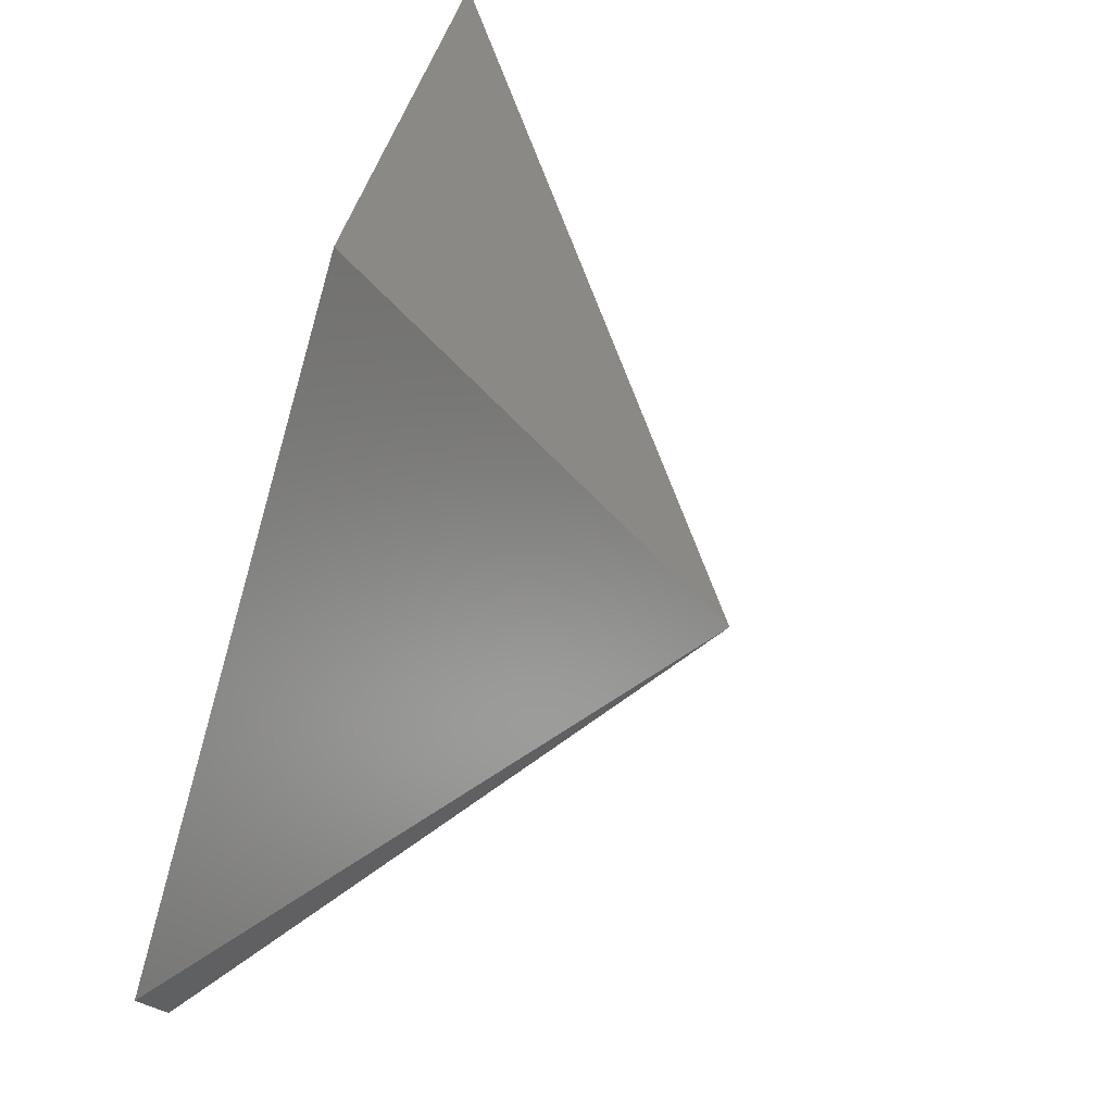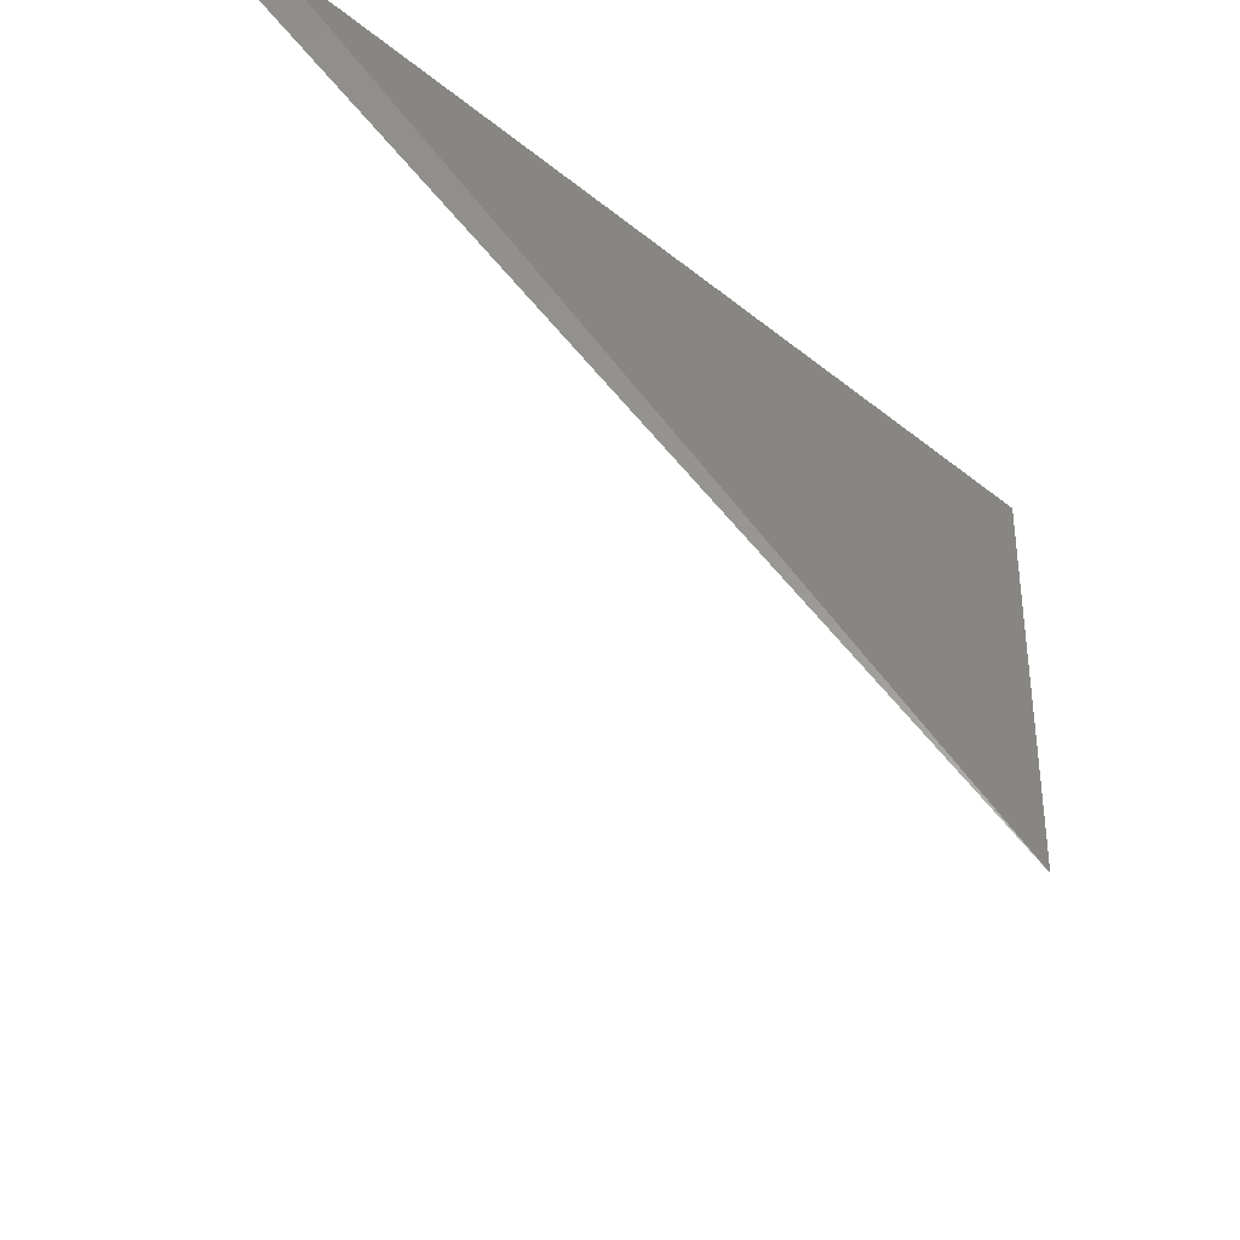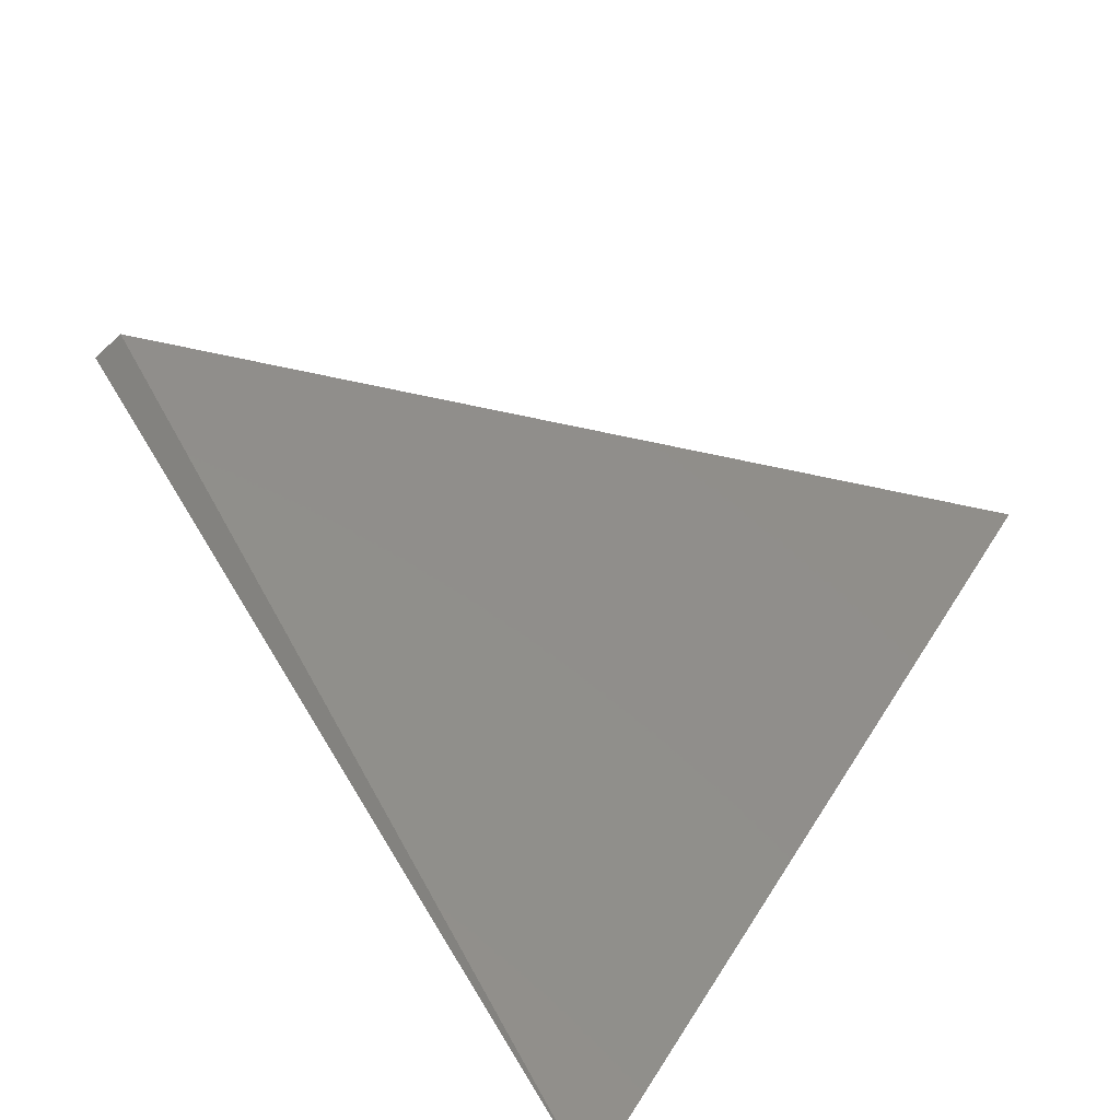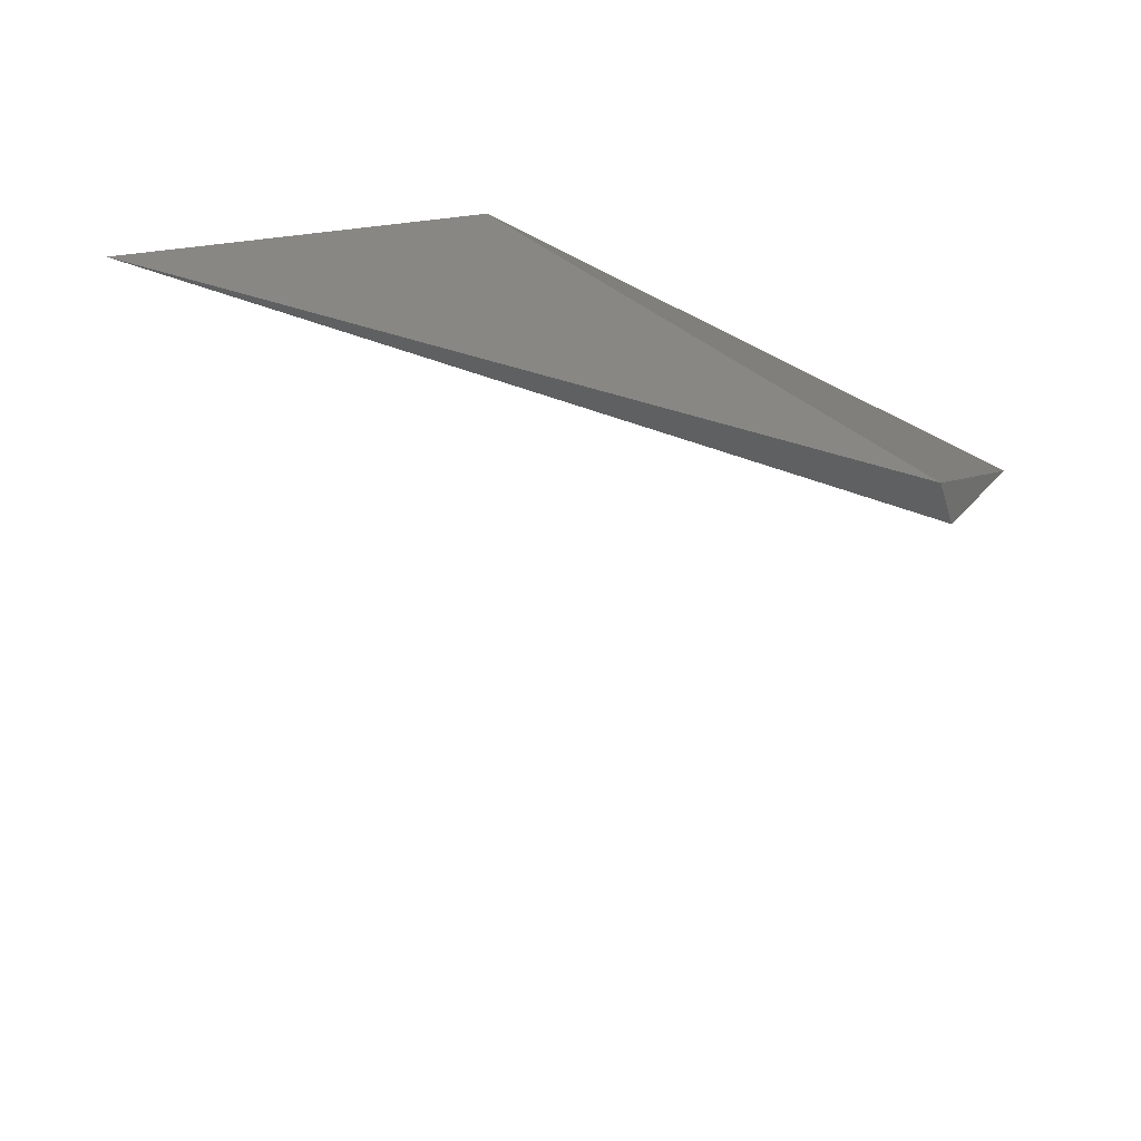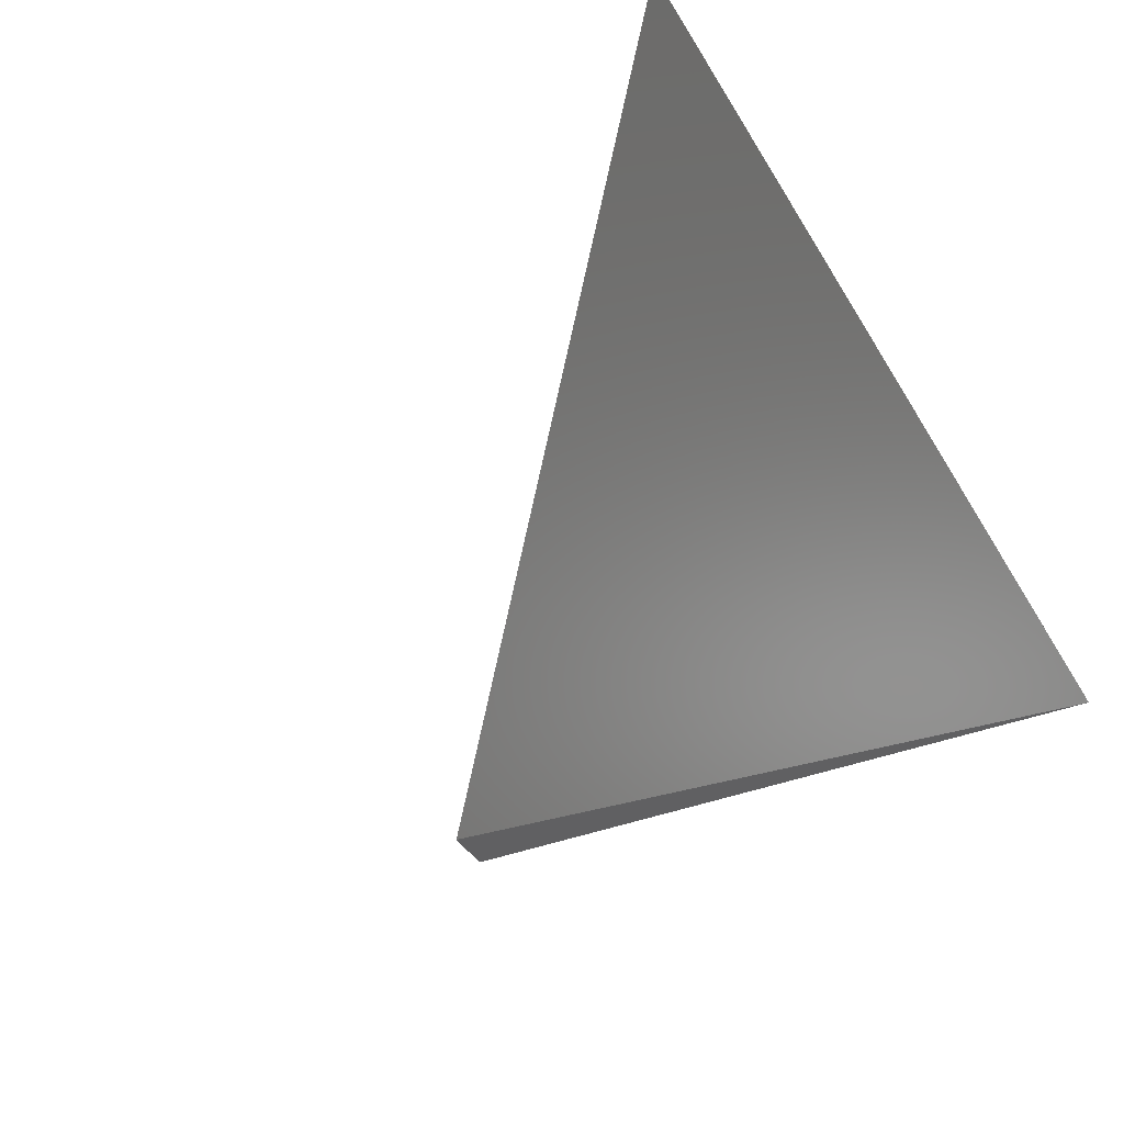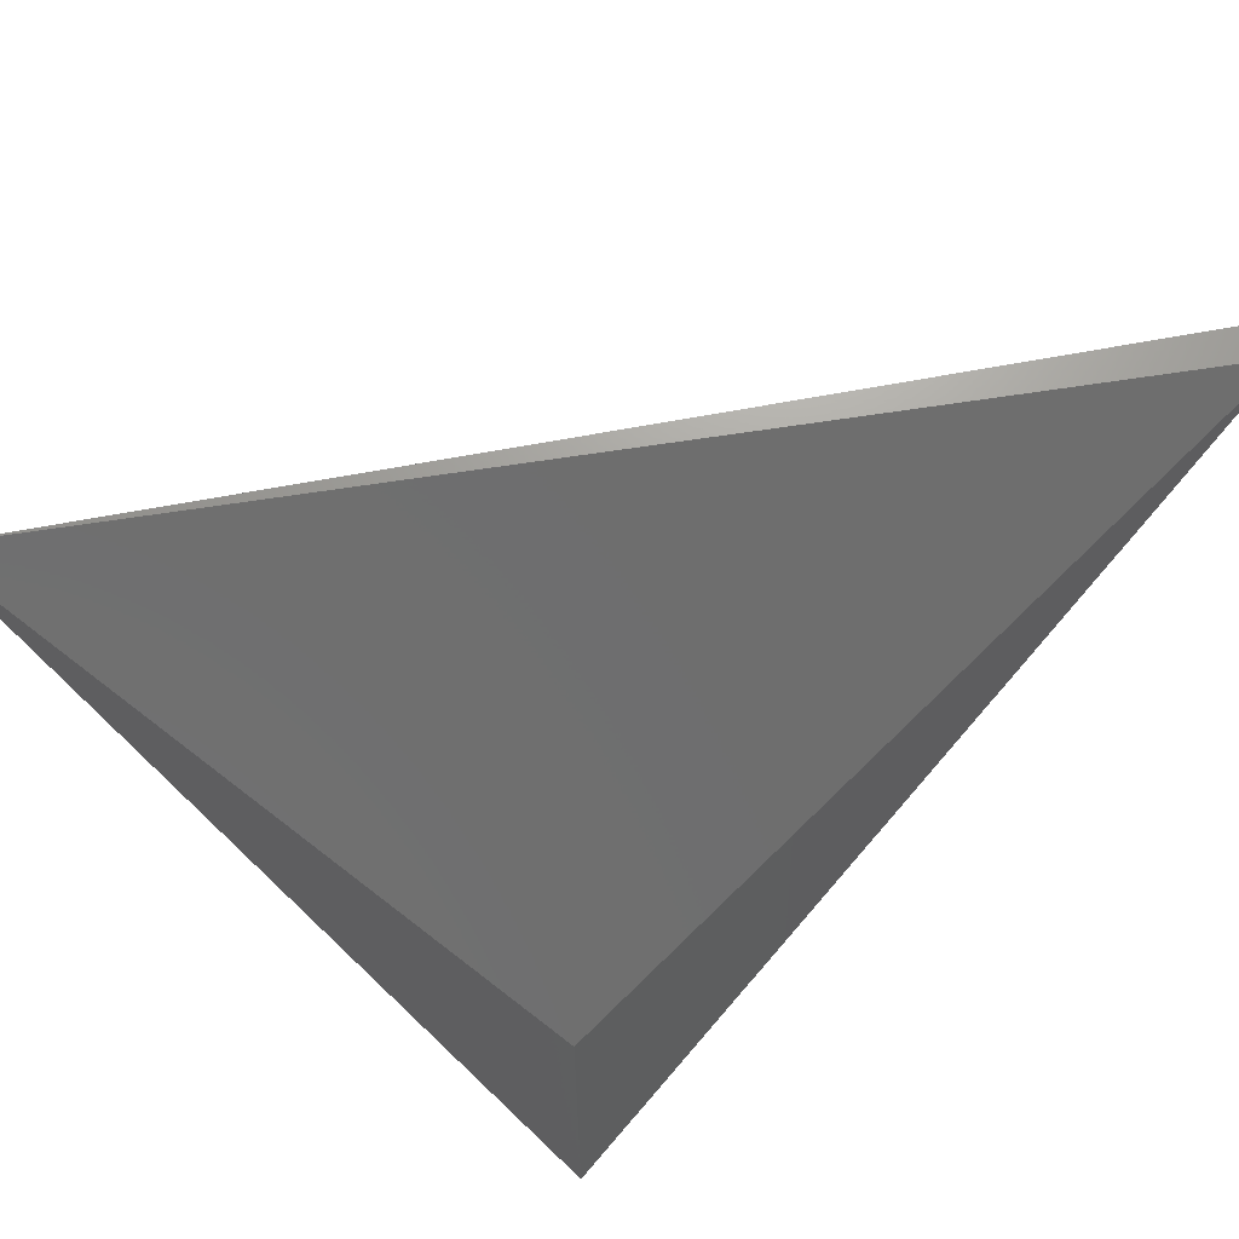
<metadata>
{"format":"stl","ext":"stl","renderer":"f3d","projection":"perspective","resolution":1024,"background":"white","views":[{"elev":44.1,"azim":22.8,"up":"+Y"},{"elev":61.1,"azim":108.5,"up":"+Z"},{"elev":-69.8,"azim":42.3,"up":"+Z"},{"elev":-52.1,"azim":-73.6,"up":"+Y"},{"elev":-70.2,"azim":132.4,"up":"+Z"},{"elev":71.2,"azim":-136.2,"up":"+Z"}]}
</metadata>
<code>
# stl→obj: 5 verts, 6 faces
v -0.4127 0.2075 0.338
v -0.4757 0.1178 0.334
v -0.4757 0.1991 0.2484
v -0.4715 0.1948 0.2912
v -0.48 0.1178 0.334
f 1 2 3
f 4 1 3
f 5 2 1
f 5 1 4
f 5 4 3
f 5 3 2

</code>
